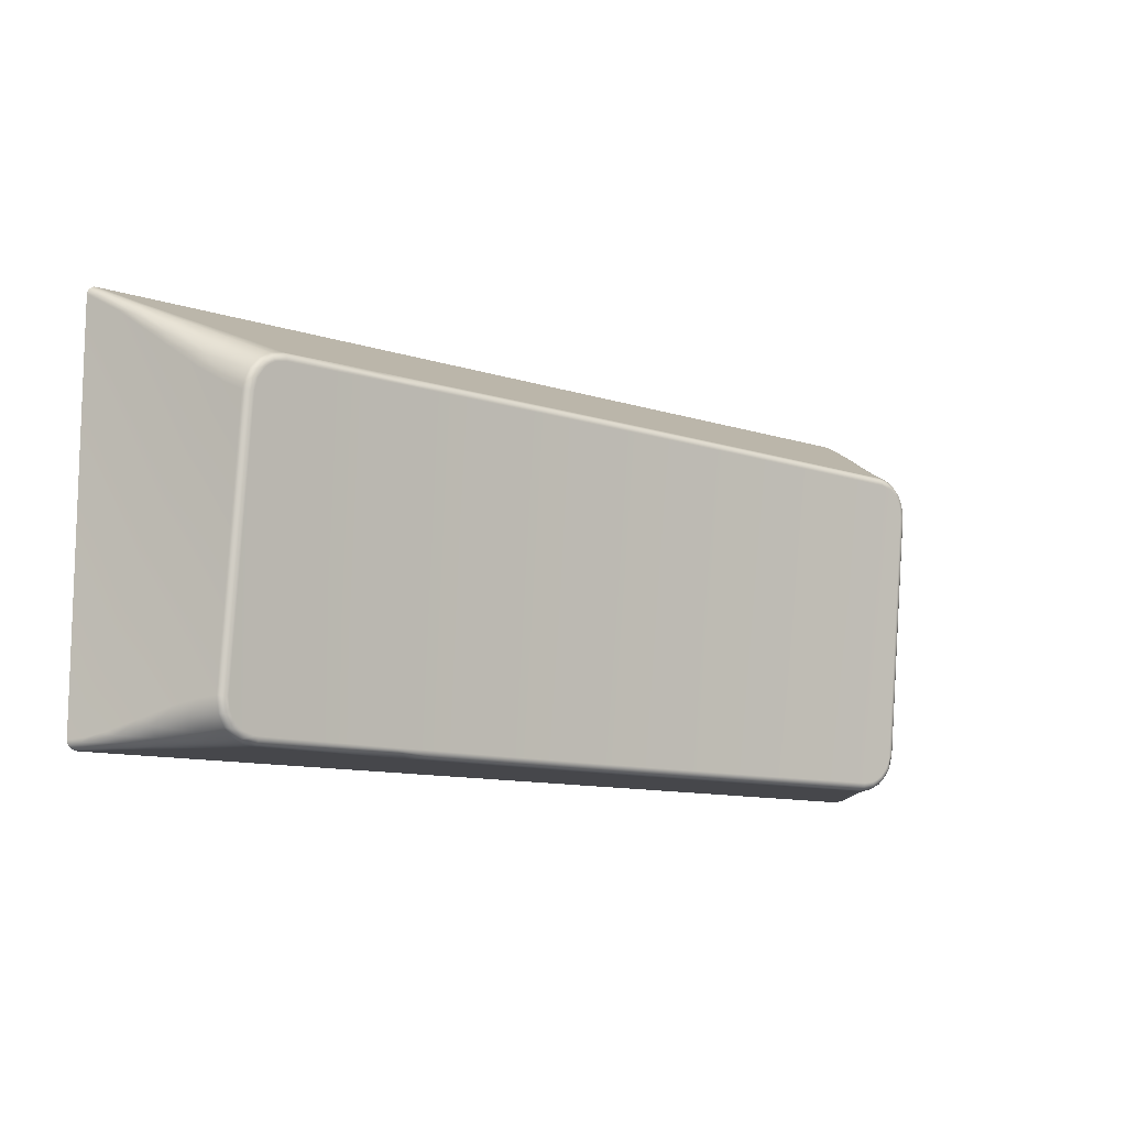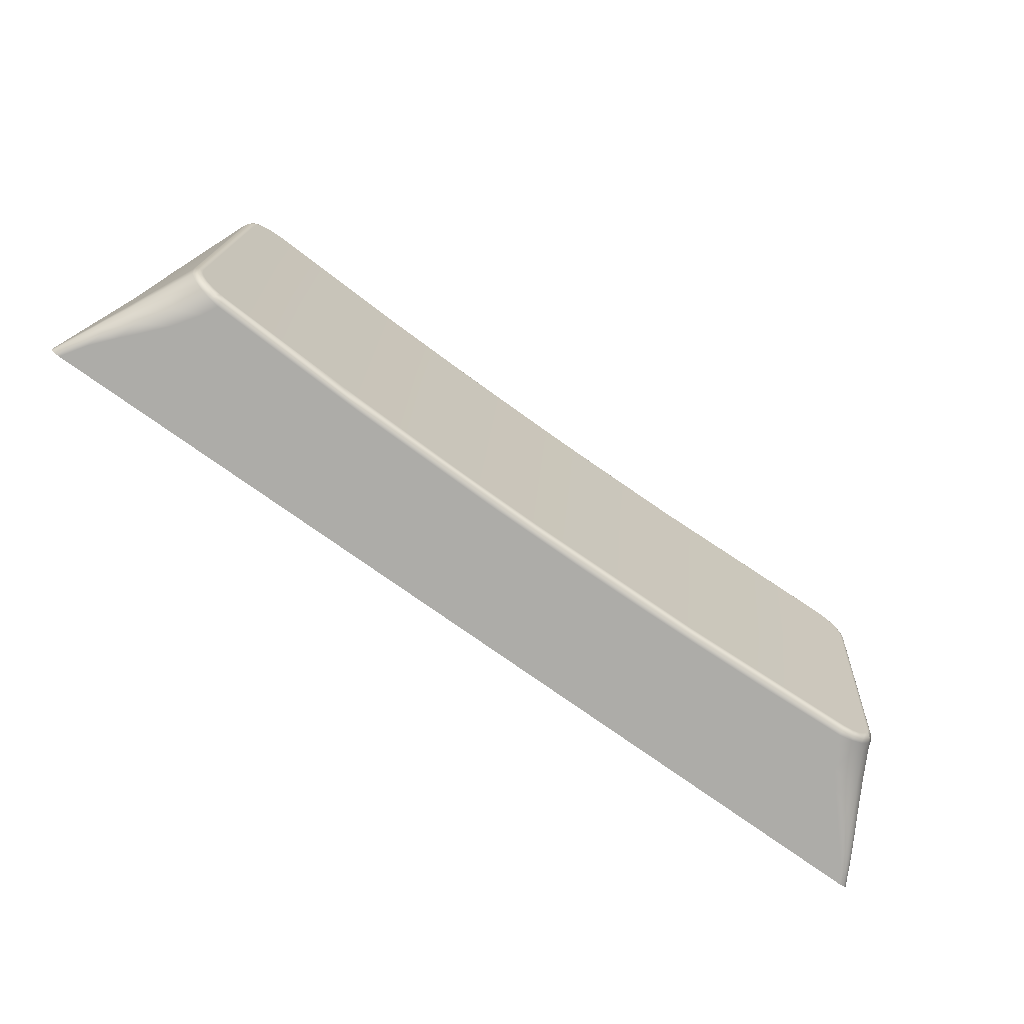
<metadata>
{"format":"obj","ext":"obj","renderer":"f3d","projection":"perspective","resolution":1024,"background":"white","views":[{"elev":-10.8,"azim":140.8,"up":"+Z"},{"elev":-76.7,"azim":144.7,"up":"+Z"}]}
</metadata>
<code>
o Chamfer1
v 2.178 0.1 -1.189
v 2.156 0.5131 -1.195
v 2.207 0.515 -1.178
v 2.085 0.1 -1.204
v 2.085 0.5123 -1.204
v 2.124 0.5125 -1.201
v 2.153 0.5738 -0.6114
v 2.085 0.5747 -0.6037
v 2.085 0.1 -0.6037
v 2.178 0.1 -0.6184
v 2.236 0.5704 -0.6446
v 2.261 0.1 -0.661
v 2.279 0.5673 -0.6745
v 2.318 0.5631 -0.7147
v 2.328 0.1 -0.7273
v 2.365 0.5548 -0.7949
v 2.37 0.1 -0.811
v 2.385 0.5448 -0.8909
v 2.381 0.1 -0.8567
v 2.373 0.5346 -0.9889
v 2.384 0.1 -0.9272
v 2.37 0.1 -0.9964
v 2.332 0.5257 -1.074
v 2.352 0.1 -1.04
v 2.328 0.1 -1.08
v 2.298 0.5215 -1.115
v 2.297 0.1 -1.116
v 2.242 0.1 -1.159
v 2.26 0.5181 -1.147
v 0.4024 0.59 -0.4564
v 1.785 0.5448 -0.8904
v 1.797 0.5522 -0.8198
v 0.3937 0.4648 -1.66
v 1.802 0.533 -1.005
v 1.79 0.5376 -0.9601
v 1.811 0.5561 -0.782
v 1.84 0.5615 -0.7305
v 1.812 0.5304 -1.029
v 1.826 0.5276 -1.056
v 1.863 0.5225 -1.106
v 1.879 0.5661 -0.6857
v 1.91 0.5181 -1.147
v 1.921 0.5696 -0.6522
v 1.97 0.5146 -1.181
v 1.971 0.5723 -0.6261
v 2.038 0.5126 -1.2
v 2.02 0.5739 -0.6107
v 3.776 0.4648 -1.66
v 3.768 0.59 -0.4564
v 2.072 0.5746 -0.6039
v 1.992 0.1 -0.6184
v 1.992 0.1 -1.189
v 1.909 0.1 -1.146
v 1.842 0.1 -1.08
v 1.8 0.1 -0.9964
v 1.789 0.1 -0.9506
v 1.786 0.1 -0.8801
v 1.8 0.1 -0.811
v 1.842 0.1 -0.7273
v 1.909 0.1 -0.661
v 1.855 0.1 -0.8237
v 1.855 0.1 -0.9837
v 2.005 0.1 -0.9837
v 2.005 0.1 -0.8237
v 2.005 0.1 -1.134
v 2.165 0.1 -1.134
v 2.165 0.1 -0.9837
v 2.315 0.1 -0.9837
v 2.315 0.1 -0.8237
v 2.165 0.1 -0.8237
v 2.165 0.1 -0.6737
v 2.005 0.1 -0.6737
v 3.892 0.2348 -1.498
v 3.891 0.2437 -1.327
v 3.888 0.2874 -0.4716
v 4.008 0 -0.1671
v 3.889 0.2788 -0.6427
v 3.889 0.2701 -0.8138
v 3.89 0.2525 -1.156
v 3.89 0.2613 -0.9849
v 4.003 0 -1.66
v 0.1619 0 -0.1671
v 0.2812 0.2788 -0.6427
v 0.2817 0.2874 -0.4716
v 0.2783 0.2348 -1.498
v 0.167 0 -1.66
v 0.279 0.2437 -1.327
v 0.2807 0.2701 -0.8138
v 0.2796 0.2525 -1.156
v 0.2802 0.2613 -0.9849
v 2.285 0.13 -0.8537
v 2.135 0.13 -0.8537
v 2.285 0.13 -0.9537
v 2.135 0.13 -0.9537
v 2.135 0.13 -1.104
v 2.035 0.13 -1.104
v 2.035 0.13 -0.9537
v 1.885 0.13 -0.9537
v 1.885 0.13 -0.8537
v 2.035 0.13 -0.8537
v 2.035 0.13 -0.7037
v 2.135 0.13 -0.7037
v 0.03611 0 0
v 0.01596 0 -0.005773
v 0.004136 0 -0.01921
v 4.163 0 -0.01504
v 4.143 0 -0.00095
v 4.134 0 0
v 4.17 0 -0.03736
v 0 0 -0.03736
v 0 0 -1.77
v 0.003902 0 -1.786
v 0.01492 0 -1.8
v 4.148 0 -1.804
v 4.164 0 -1.79
v 4.17 0 -1.77
v 0.04508 0 -1.81
v 4.125 0 -1.81
v 2.285 0.5487 -0.8537
v 2.135 0.5487 -0.8537
v 2.285 0.5383 -0.9537
v 2.135 0.5383 -0.9537
v 2.135 0.5227 -1.104
v 2.035 0.5227 -1.104
v 2.035 0.5383 -0.9537
v 1.885 0.5383 -0.9537
v 1.885 0.5487 -0.8537
v 2.035 0.5487 -0.8537
v 2.035 0.5643 -0.7037
v 2.135 0.5643 -0.7037
v 0.4449 0.5054 -1.81
v 0.4692 0.5549 -1.81
v 0.873 0.537 -1.81
v 0.3897 0.4183 -1.81
v 2.991 0.5269 -1.81
v 3.701 0.5549 -1.81
v 3.735 0.4866 -1.81
v 0.3233 0.3362 -1.81
v 3.813 0.3766 -1.81
v 0.2748 0.2827 -1.81
v 3.903 0.2739 -1.81
v 3.966 0.2069 -1.81
v 0.09261 0.07478 -1.81
v 4.053 0.1065 -1.81
v 1.226 0.5256 -1.81
v 1.536 0.5187 -1.81
v 2.28 0.5146 -1.81
v 1.806 0.5152 -1.81
v 3.749 0.5619 -1.804
v 3.84 0.437 -1.799
v 3.794 0.5694 -1.786
v 4.138 0.05691 -1.783
v 4.13 0.05258 -1.797
v 4.116 0.046 -1.807
v 4.133 0.07414 -1.764
v 4.097 0.1483 -1.749
v 4.068 0.1935 -1.763
v 4.053 0.1861 -1.788
v 4.031 0.1749 -1.805
v 4.024 0.2967 -1.704
v 3.998 0.3295 -1.735
v 3.973 0.3176 -1.775
v 3.937 0.2997 -1.802
v 3.953 0.4451 -1.659
v 3.923 0.4774 -1.709
v 3.889 0.4611 -1.763
v 3.917 0.5194 -1.644
v 3.869 0.5869 -1.702
v 3.882 0.5938 -1.638
v 3.838 0.5786 -1.75
v 4.025 0.343 -0.6018
v 4.025 0.3517 -0.4065
v 4.111 0.1472 -0.1261
v 4.025 0.2997 -1.579
v 4.025 0.3084 -1.383
v 4.025 0.3344 -0.7972
v 4.025 0.317 -1.188
v 4.025 0.3257 -0.9925
v 4.053 0.2887 -0.2314
v 3.953 0.5145 -0.6675
v 3.881 0.7071 -0.5215
v 3.908 0.6402 -0.4863
v 3.962 0.5112 -0.4028
v 4.013 0.3865 -0.3083
v 3.874 0.714 -0.4765
v 3.938 0.5464 -0.3645
v 3.855 0.7191 -0.4348
v 4.121 0.06165 -0.03301
v 4.134 0.06235 -0.04207
v 4.143 0.06003 -0.05446
v 4.044 0.173 -0.08485
v 4.041 0.2202 -0.1127
v 4.063 0.2213 -0.1279
v 4.078 0.2174 -0.1487
v 3.957 0.3076 -0.1508
v 3.953 0.3759 -0.1919
v 3.988 0.3777 -0.2167
v 4.013 0.3713 -0.2505
v 3.866 0.441 -0.2163
v 3.855 0.5529 -0.2818
v 3.904 0.5555 -0.3168
v 3.782 0.5766 -0.2827
v 3.774 0.7219 -0.3652
v 3.714 0.7174 -0.3518
v 3.82 0.7223 -0.3936
v 3.307 0.701 -0.3438
v 1.172 0.6917 -0.3392
v 0.4556 0.7174 -0.3518
v 0.4235 0.6445 -0.316
v 0.3439 0.5032 -0.2468
v 0.2465 0.3566 -0.1748
v 0.1886 0.2711 -0.1329
v 2.951 0.6906 -0.3386
v 0.1054 0.1386 -0.06799
v 2.639 0.6843 -0.3356
v 1.888 0.6805 -0.3337
v 2.366 0.6811 -0.334
v 0.4103 0.7211 -0.36
v 0.3148 0.5529 -0.2818
v 0.3689 0.7225 -0.3793
v 0.03611 0.06235 -0.04207
v 0.02677 0.06003 -0.05446
v 0.04889 0.06165 -0.03301
v 0.07273 0.1806 -0.1497
v 0.09192 0.2174 -0.1487
v 0.1075 0.2213 -0.1279
v 0.1289 0.2202 -0.1126
v 0.143 0.3528 -0.2817
v 0.1571 0.3713 -0.2505
v 0.1821 0.3777 -0.2167
v 0.2166 0.3759 -0.1919
v 0.2143 0.5253 -0.4128
v 0.2317 0.5464 -0.3645
v 0.2665 0.5555 -0.3168
v 0.3014 0.716 -0.4621
v 0.2895 0.7071 -0.5216
v 0.3285 0.7209 -0.4154
v 0.2171 0.5145 -0.6675
v 0.2525 0.519 -1.644
v 0.1447 0.2997 -1.579
v 0.1447 0.3084 -1.383
v 0.2884 0.5938 -1.638
v 0.1447 0.3257 -0.9925
v 0.1447 0.3344 -0.7972
v 0.1447 0.317 -1.188
v 0.1447 0.343 -0.6018
v 0.1447 0.3517 -0.4065
v 0.1976 0.4041 -1.67
v 0.1399 0.2842 -1.708
v 0.1055 0.2135 -1.731
v 0.05349 0.1078 -1.758
v 0.2868 0.5571 -1.703
v 0.2958 0.5889 -1.686
v 0.3164 0.5824 -1.73
v 0.323 0.5396 -1.76
v 0.3554 0.5735 -1.772
v 0.3764 0.5138 -1.798
v 0.4055 0.5643 -1.799
v 0.23 0.443 -1.714
v 0.2617 0.4276 -1.766
v 0.3089 0.4046 -1.799
v 0.1721 0.3295 -1.735
v 0.1965 0.3176 -1.775
v 0.233 0.2997 -1.802
v 0.1202 0.1481 -1.805
v 0.08694 0.1646 -1.769
v 0.1002 0.158 -1.791
v 0.04445 0.08187 -1.78
v 0.0539 0.07717 -1.796
v 0.06823 0.07006 -1.807
v 2.892 0.551 -1.8
v 3.7 0.579 -1.802
v 0.4707 0.5841 -1.797
v 0.4713 0.5946 -1.774
v 1.278 0.564 -1.774
v 1.278 0.551 -1.8
v 2.085 0.5408 -1.8
v 2.085 0.5538 -1.774
v 2.489 0.5564 -1.774
v 3.094 0.5697 -1.774
v 3.699 0.5946 -1.774
v 3.699 0.5899 -1.789
v 0.47 0.5703 -1.807
v 3.72 0.5958 -1.773
v 3.762 0.5879 -1.787
v 3.76 0.599 -1.762
v 3.852 0.6036 -1.702
v 3.874 0.6049 -1.639
v 3.815 0.5955 -1.754
v 3.835 0.6108 -1.687
v 3.843 0.6162 -1.64
v 3.859 0.6139 -1.64
v 3.82 0.6073 -1.714
v 3.799 0.6037 -1.737
v 3.873 0.7194 -0.5228
v 3.858 0.7295 -0.5239
v 3.841 0.7322 -0.5242
v 3.831 0.7371 -0.4726
v 3.858 0.7309 -0.48
v 3.809 0.7368 -0.4057
v 3.771 0.7371 -0.3818
v 3.714 0.7289 -0.3603
v 3.839 0.7347 -0.4398
v 3.713 0.7376 -0.3747
v 3.761 0.7409 -0.4018
v 3.712 0.7395 -0.3919
v 3.783 0.7408 -0.4134
v 3.802 0.7401 -0.4289
v 2.899 0.7067 -0.3546
v 3.039 0.715 -0.3799
v 2.594 0.7058 -0.3754
v 1.271 0.7067 -0.3546
v 0.4563 0.7289 -0.3603
v 2.085 0.6974 -0.35
v 0.457 0.7375 -0.3744
v 1.377 0.7092 -0.377
v 0.4575 0.7395 -0.3919
v 2.085 0.7022 -0.3736
v 1.869 0.7028 -0.3739
v 0.406 0.7409 -0.403
v 0.4134 0.7368 -0.3764
v 0.3175 0.7324 -0.4653
v 0.3405 0.7356 -0.4266
v 0.2972 0.7194 -0.5229
v 0.3737 0.7371 -0.396
v 0.3375 0.7368 -0.4756
v 0.3288 0.7322 -0.5242
v 0.312 0.7295 -0.5239
v 0.3483 0.7386 -0.4533
v 0.3632 0.7399 -0.4335
v 0.2964 0.6049 -1.639
v 0.3108 0.6139 -1.64
v 0.3266 0.6162 -1.64
v 0.3283 0.6139 -1.662
v 0.3177 0.6036 -1.702
v 0.3415 0.6091 -1.7
v 0.4083 0.5879 -1.787
v 0.3547 0.5955 -1.753
v 0.4238 0.5978 -1.767
v 0.3963 0.6004 -1.755
v 0.3704 0.6037 -1.737
f 1 2 3
f 4 5 6
f 1 6 2
f 6 1 4
f 7 8 9
f 7 9 10
f 10 11 7
f 11 10 12
f 12 13 11
f 12 14 13
f 14 12 15
f 16 15 17
f 15 16 14
f 18 17 19
f 17 18 16
f 20 21 22
f 18 19 21
f 21 20 18
f 23 24 25
f 23 22 24
f 22 23 20
f 26 25 27
f 25 26 23
f 3 28 1
f 28 3 29
f 27 29 26
f 29 27 28
f 30 31 32
f 33 34 35
f 30 35 31
f 35 30 33
f 30 32 36
f 30 36 37
f 33 38 34
f 33 39 38
f 33 40 39
f 30 37 41
f 33 42 40
f 30 41 43
f 33 44 42
f 30 43 45
f 33 46 44
f 30 45 47
f 33 5 46
f 5 33 48
f 48 6 5
f 48 2 6
f 48 3 2
f 3 48 49
f 30 47 50
f 30 50 8
f 49 29 3
f 49 26 29
f 49 23 26
f 49 20 23
f 49 18 20
f 49 16 18
f 49 14 16
f 49 13 14
f 49 11 13
f 49 7 11
f 49 8 7
f 8 49 30
f 9 8 50
f 51 47 45
f 9 50 47
f 47 51 9
f 46 5 4
f 46 4 52
f 52 44 46
f 53 42 44
f 44 52 53
f 53 40 42
f 40 53 54
f 54 39 40
f 39 54 55
f 55 38 39
f 55 34 38
f 34 55 56
f 56 35 34
f 35 56 57
f 57 31 35
f 31 57 58
f 58 32 31
f 58 36 32
f 36 58 59
f 59 37 36
f 59 41 37
f 41 59 60
f 60 43 41
f 51 45 43
f 43 60 51
f 61 57 56
f 56 62 61
f 62 56 55
f 61 58 57
f 62 55 54
f 61 59 58
f 54 63 62
f 59 61 64
f 63 54 53
f 53 65 63
f 65 53 52
f 65 52 4
f 4 66 65
f 66 4 1
f 66 1 28
f 66 28 27
f 27 67 66
f 27 68 67
f 68 27 25
f 68 25 24
f 68 24 22
f 68 22 21
f 21 69 68
f 69 21 19
f 69 19 17
f 69 17 15
f 15 70 69
f 70 15 12
f 12 71 70
f 71 12 10
f 71 10 9
f 9 72 71
f 72 9 51
f 72 51 60
f 60 64 72
f 64 60 59
f 48 73 74
f 75 76 49
f 77 75 49
f 78 77 49
f 48 74 79
f 80 78 49
f 48 79 80
f 80 49 48
f 76 75 77
f 73 48 81
f 74 73 81
f 76 77 78
f 79 74 81
f 76 78 80
f 80 79 81
f 80 81 76
f 82 49 76
f 49 82 30
f 83 84 82
f 85 86 33
f 86 85 87
f 88 83 82
f 86 87 89
f 90 88 82
f 86 89 90
f 90 82 86
f 87 85 33
f 84 30 82
f 30 84 83
f 30 83 88
f 89 87 33
f 30 88 90
f 90 89 33
f 90 33 30
f 81 33 86
f 33 81 48
f 91 70 92
f 70 91 69
f 68 91 93
f 91 68 69
f 93 67 68
f 67 93 94
f 67 95 66
f 95 67 94
f 95 65 66
f 65 95 96
f 65 97 63
f 97 65 96
f 63 98 62
f 98 63 97
f 61 98 99
f 98 61 62
f 64 99 100
f 99 64 61
f 72 100 101
f 100 72 64
f 102 72 101
f 72 102 71
f 92 71 102
f 71 92 70
f 103 104 105
f 106 107 108
f 108 109 106
f 103 105 110
f 111 112 113
f 114 115 116
f 111 113 117
f 116 118 114
f 86 111 117
f 111 86 82
f 82 110 111
f 103 110 82
f 118 116 109
f 118 109 108
f 103 82 76
f 76 108 103
f 118 108 76
f 118 76 81
f 86 117 118
f 118 81 86
f 92 119 91
f 119 92 120
f 91 121 93
f 121 91 119
f 93 122 94
f 122 93 121
f 94 123 95
f 123 94 122
f 123 96 95
f 96 123 124
f 124 97 96
f 97 124 125
f 97 126 98
f 126 97 125
f 98 127 99
f 127 98 126
f 99 128 100
f 128 99 127
f 100 129 101
f 129 100 128
f 129 102 101
f 102 129 130
f 102 120 92
f 120 102 130
f 131 132 133
f 133 134 131
f 135 136 137
f 133 138 134
f 135 137 139
f 133 140 138
f 135 139 141
f 135 141 142
f 133 143 140
f 142 144 118
f 133 117 143
f 135 142 118
f 117 133 145
f 117 145 146
f 118 147 135
f 117 146 148
f 117 148 147
f 147 118 117
f 137 136 149
f 150 149 151
f 149 150 137
f 152 116 115
f 153 115 114
f 115 153 152
f 154 114 118
f 153 114 154
f 154 118 144
f 152 155 116
f 152 156 155
f 156 152 157
f 158 152 153
f 152 158 157
f 159 153 154
f 153 159 158
f 159 144 142
f 154 144 159
f 157 160 156
f 160 157 161
f 162 157 158
f 157 162 161
f 163 158 159
f 158 163 162
f 163 141 139
f 163 142 141
f 142 163 159
f 161 164 160
f 164 161 165
f 166 161 162
f 161 166 165
f 150 162 163
f 162 150 166
f 150 139 137
f 163 139 150
f 165 167 164
f 168 169 167
f 165 168 167
f 166 168 165
f 166 170 168
f 150 170 166
f 150 151 170
f 171 172 173
f 156 174 175
f 175 155 156
f 171 173 109
f 175 116 155
f 176 171 109
f 116 175 177
f 178 176 109
f 116 177 178
f 178 109 116
f 172 179 173
f 180 171 176
f 174 156 160
f 180 181 182
f 175 174 167
f 175 167 169
f 180 176 178
f 177 175 169
f 178 177 169
f 180 178 169
f 180 169 181
f 174 160 164
f 174 164 167
f 180 182 183
f 172 184 179
f 172 183 184
f 172 171 180
f 180 183 172
f 182 181 185
f 186 185 187
f 185 186 182
f 188 106 189
f 188 107 106
f 190 106 109
f 106 190 189
f 190 109 173
f 107 191 108
f 191 107 188
f 191 188 192
f 193 188 189
f 188 193 192
f 194 189 190
f 189 194 193
f 194 173 179
f 190 173 194
f 192 195 191
f 195 192 196
f 197 192 193
f 192 197 196
f 198 193 194
f 193 198 197
f 198 179 184
f 194 179 198
f 196 199 195
f 200 199 196
f 201 196 197
f 196 201 200
f 186 197 198
f 197 186 201
f 186 183 182
f 186 184 183
f 184 186 198
f 200 202 199
f 203 204 202
f 200 201 205
f 200 203 202
f 200 205 203
f 201 187 205
f 186 187 201
f 202 204 206
f 207 208 209
f 206 199 202
f 207 209 210
f 207 210 211
f 206 195 199
f 207 211 212
f 195 206 213
f 213 191 195
f 207 212 214
f 213 108 191
f 207 214 103
f 108 213 215
f 103 216 207
f 108 215 217
f 108 217 216
f 216 103 108
f 209 208 218
f 219 218 220
f 218 219 209
f 221 105 104
f 105 221 222
f 223 104 103
f 221 104 223
f 223 103 214
f 222 110 105
f 222 224 110
f 224 222 225
f 226 222 221
f 222 226 225
f 227 221 223
f 221 227 226
f 227 214 212
f 223 214 227
f 225 228 224
f 228 225 229
f 230 225 226
f 225 230 229
f 231 226 227
f 226 231 230
f 231 211 210
f 231 212 211
f 212 231 227
f 229 232 228
f 232 229 233
f 234 229 230
f 229 234 233
f 219 230 231
f 230 219 234
f 219 210 209
f 231 210 219
f 235 232 233
f 232 235 236
f 233 234 237
f 233 237 235
f 234 220 237
f 220 234 219
f 238 232 236
f 239 240 241
f 241 242 239
f 243 244 238
f 242 241 245
f 242 245 243
f 242 243 238
f 238 236 242
f 238 246 247
f 238 247 232
f 244 246 238
f 240 248 249
f 240 239 248
f 240 249 250
f 240 250 251
f 224 247 246
f 241 240 251
f 246 110 224
f 241 251 111
f 110 246 244
f 245 241 111
f 110 244 243
f 243 245 111
f 243 111 110
f 247 228 232
f 247 224 228
f 252 253 254
f 255 254 256
f 254 255 252
f 257 256 258
f 256 257 255
f 257 131 134
f 258 132 131
f 258 131 257
f 253 239 242
f 239 253 252
f 259 239 252
f 260 252 255
f 252 260 259
f 261 255 257
f 255 261 260
f 261 134 138
f 257 134 261
f 259 248 239
f 262 248 259
f 263 259 260
f 259 263 262
f 264 260 261
f 260 264 263
f 264 143 265
f 264 140 143
f 264 138 140
f 138 264 261
f 262 249 248
f 266 250 249
f 266 249 262
f 267 262 263
f 262 267 266
f 265 263 264
f 263 265 267
f 266 251 250
f 251 266 268
f 269 266 267
f 266 269 268
f 270 267 265
f 267 270 269
f 270 143 117
f 113 269 270
f 270 117 113
f 265 143 270
f 268 111 251
f 268 112 111
f 269 112 268
f 269 113 112
f 122 121 119
f 122 119 120
f 128 127 126
f 128 126 125
f 125 124 123
f 125 123 122
f 125 122 120
f 128 125 120
f 128 120 130
f 128 130 129
f 271 135 147
f 272 136 135
f 273 274 275
f 273 275 276
f 275 277 276
f 277 275 278
f 277 278 279
f 271 279 280
f 279 271 277
f 280 281 282
f 135 271 280
f 280 282 272
f 280 272 135
f 133 132 283
f 276 283 273
f 283 276 133
f 276 145 133
f 276 146 145
f 276 148 146
f 148 276 277
f 277 147 148
f 271 147 277
f 282 281 284
f 285 284 286
f 287 168 170
f 288 169 168
f 287 288 168
f 289 170 151
f 287 170 289
f 285 151 149
f 289 151 285
f 149 136 272
f 284 272 282
f 284 285 149
f 284 149 272
f 290 291 292
f 287 292 288
f 292 287 290
f 287 293 290
f 289 294 293
f 289 293 287
f 289 286 294
f 286 289 285
f 181 169 288
f 288 295 181
f 288 296 295
f 296 288 292
f 296 292 291
f 296 291 297
f 296 298 299
f 298 296 297
f 300 203 205
f 203 300 301
f 302 204 203
f 301 302 203
f 303 205 187
f 205 303 300
f 299 187 185
f 187 299 303
f 185 181 295
f 299 295 296
f 295 299 185
f 301 304 302
f 305 306 304
f 305 304 301
f 301 307 305
f 307 301 300
f 300 308 307
f 303 308 300
f 303 298 308
f 298 303 299
f 309 310 311
f 304 306 310
f 312 207 216
f 313 208 207
f 314 216 217
f 312 216 314
f 309 215 213
f 309 217 215
f 217 309 314
f 206 204 302
f 206 302 304
f 310 309 206
f 310 206 304
f 309 213 206
f 312 313 207
f 312 315 313
f 315 316 317
f 316 315 312
f 314 318 319
f 312 319 316
f 319 312 314
f 314 311 318
f 311 314 309
f 315 320 321
f 320 315 317
f 322 237 323
f 322 235 237
f 324 236 235
f 322 324 235
f 325 237 220
f 237 325 323
f 321 220 218
f 220 321 325
f 218 208 313
f 321 313 315
f 313 321 218
f 326 327 328
f 322 328 324
f 328 322 326
f 322 329 326
f 329 322 323
f 323 330 329
f 325 330 323
f 325 320 330
f 320 325 321
f 331 236 324
f 236 331 242
f 331 324 328
f 328 332 331
f 332 328 327
f 332 327 333
f 332 333 334
f 335 334 336
f 337 258 256
f 283 132 258
f 337 283 258
f 338 256 254
f 337 256 338
f 335 254 253
f 338 254 335
f 253 242 331
f 334 331 332
f 334 335 253
f 334 253 331
f 339 274 273
f 337 273 283
f 273 337 339
f 337 340 339
f 338 341 340
f 338 340 337
f 338 336 341
f 336 338 335
f 329 330 320
f 320 326 329
f 326 320 317
f 317 327 326
f 336 334 333
f 333 341 336
f 333 340 341
f 333 339 340
f 333 274 339
f 333 275 274
f 327 317 316
f 275 333 327
f 275 327 316
f 305 307 308
f 305 308 298
f 298 306 305
f 306 298 297
f 291 290 293
f 291 293 294
f 291 294 286
f 291 286 284
f 291 284 281
f 291 281 280
f 297 310 306
f 310 280 279
f 279 311 310
f 280 297 291
f 297 280 310
f 318 279 278
f 279 318 311
f 278 319 318
f 275 316 319
f 319 278 275

</code>
